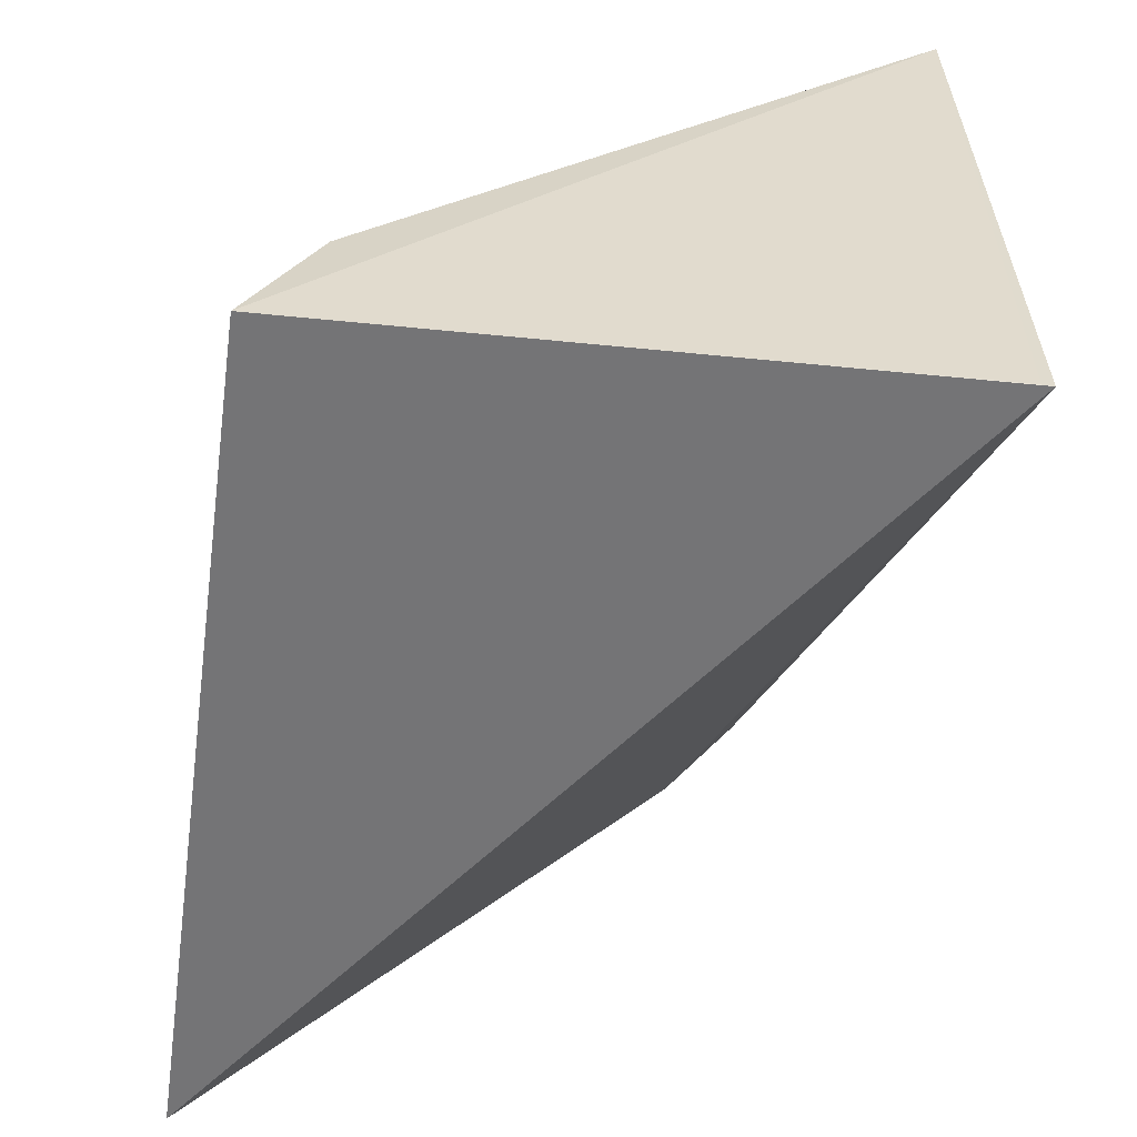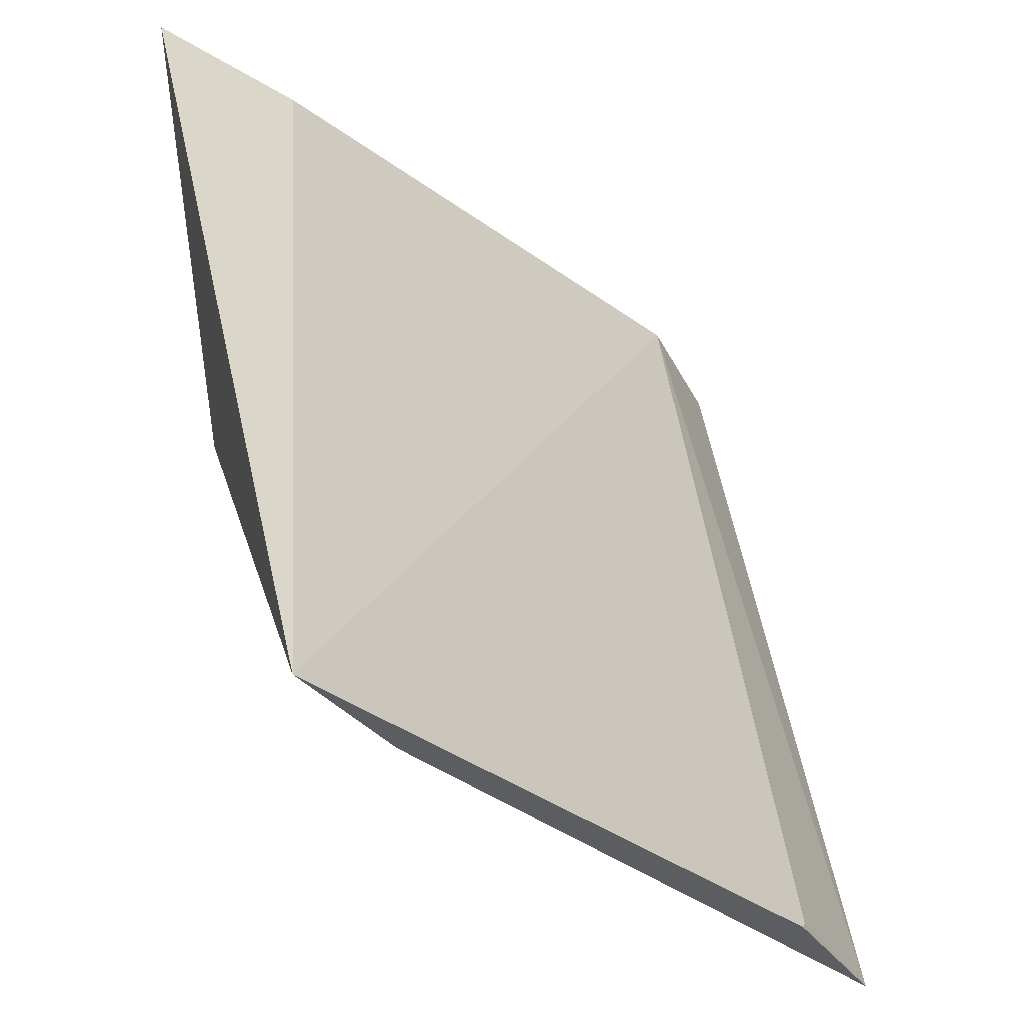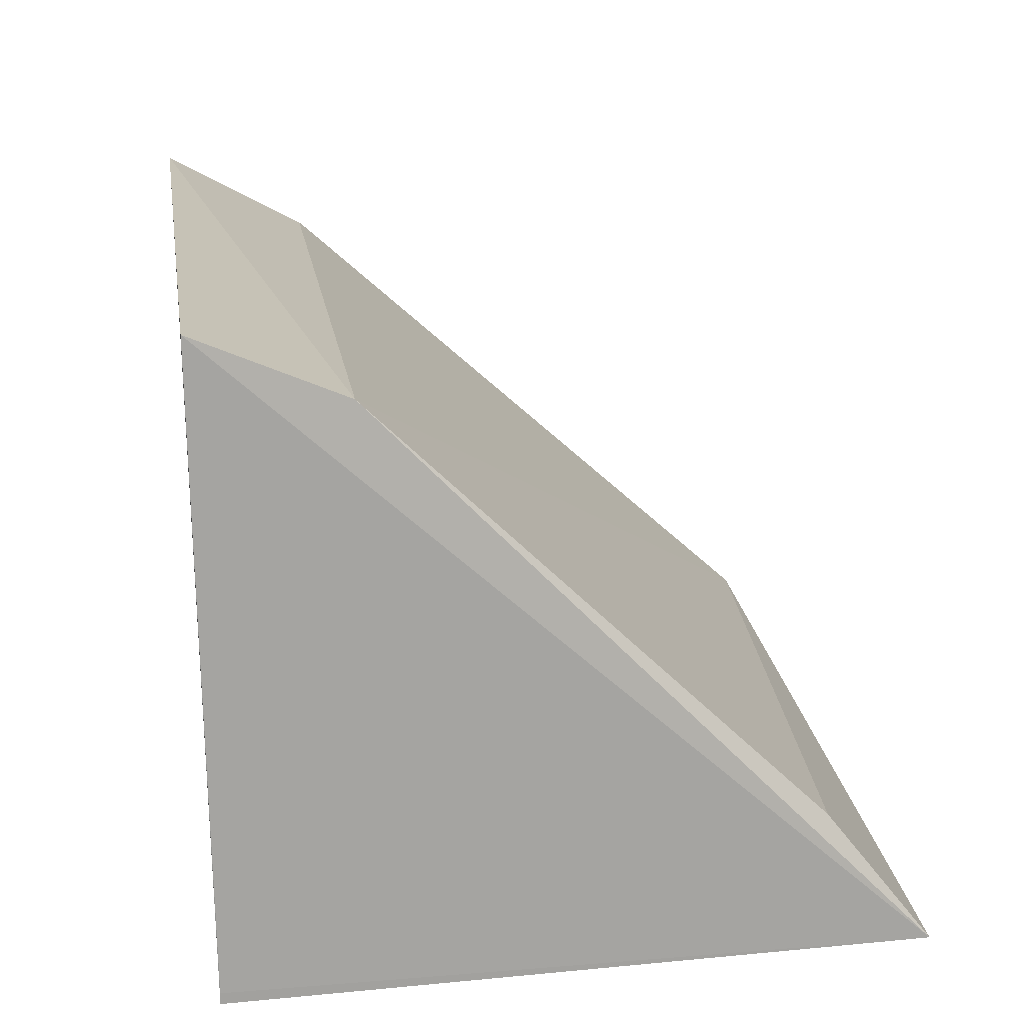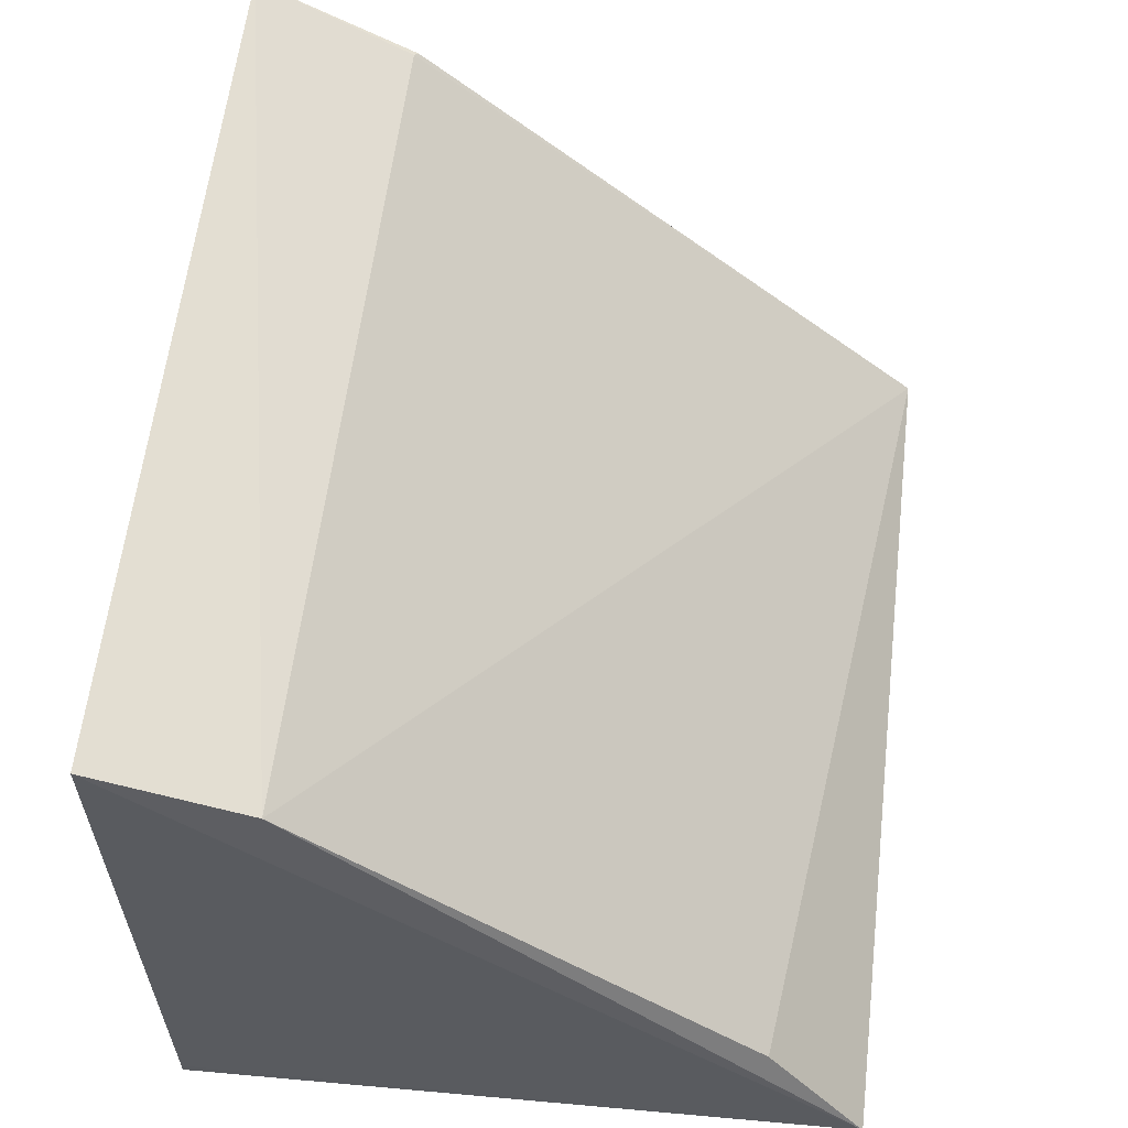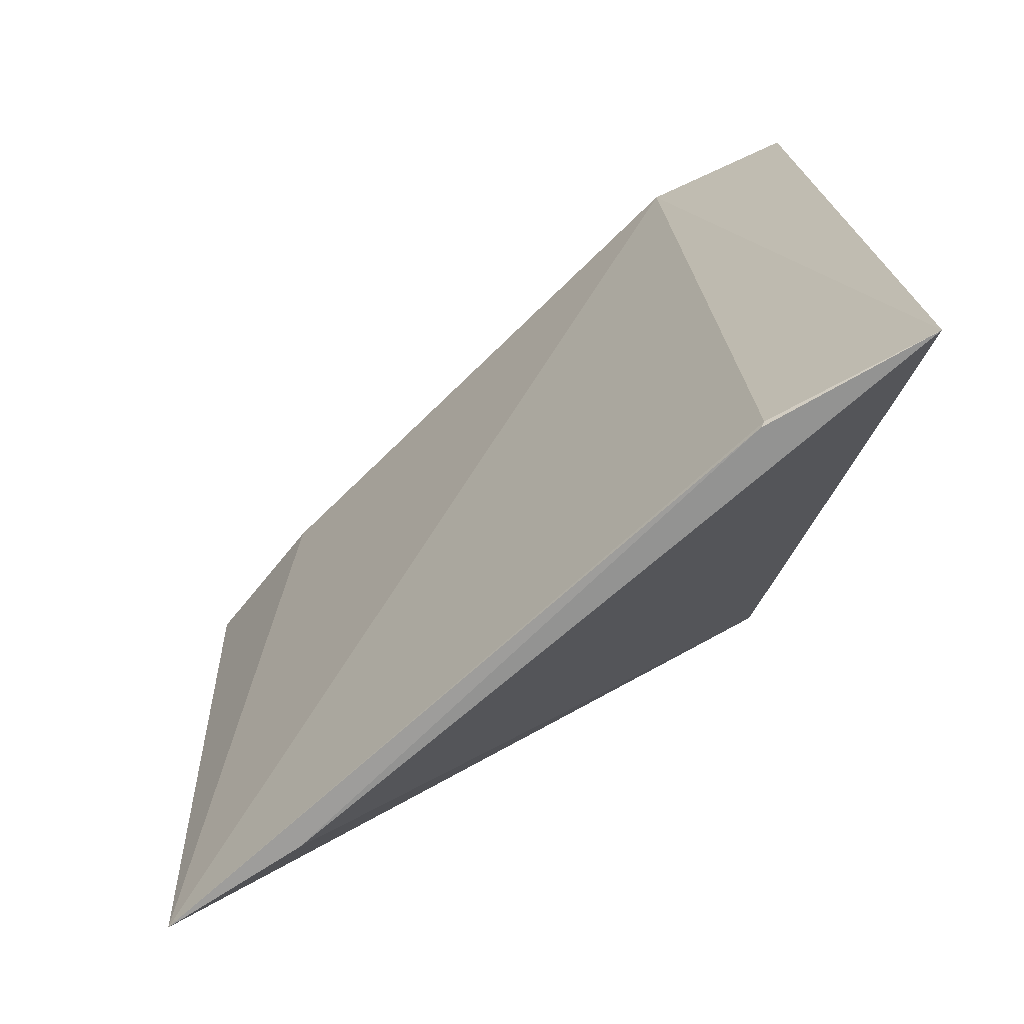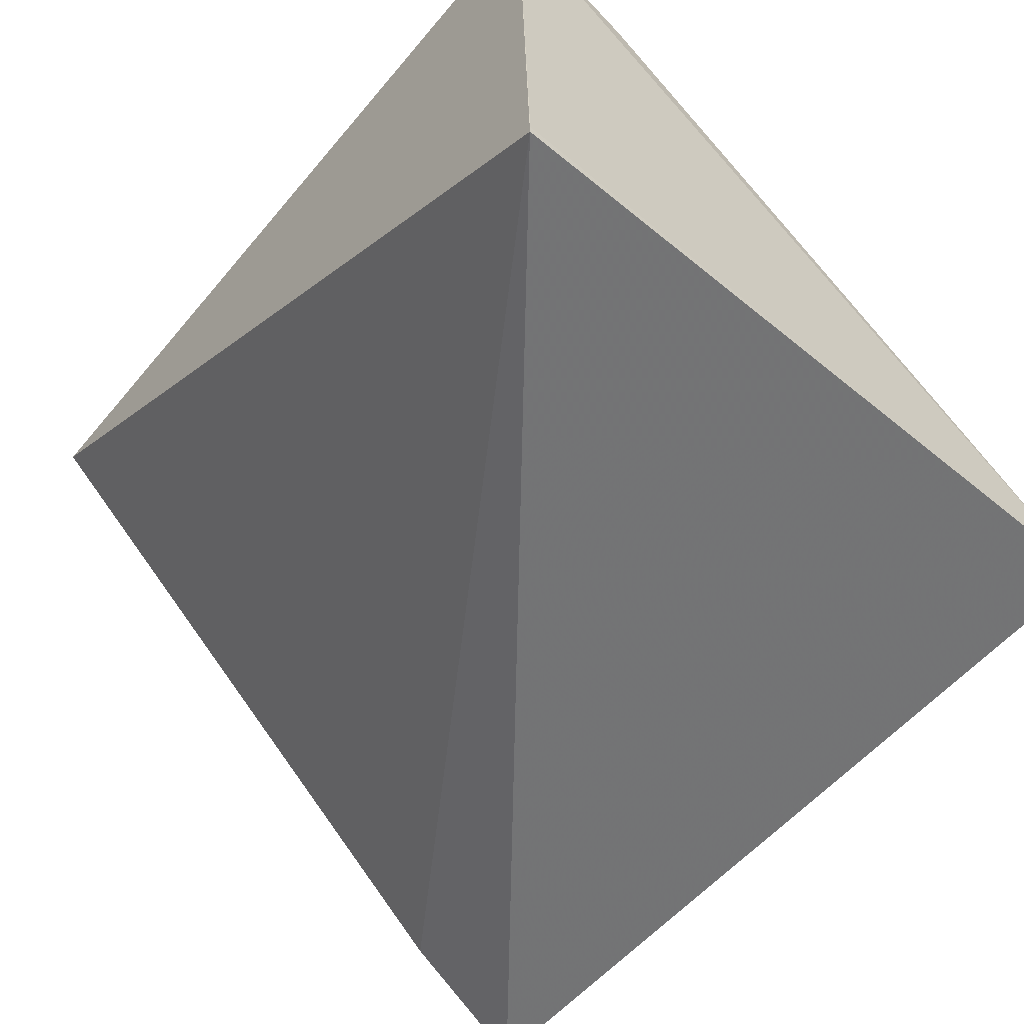
<metadata>
{"format":"obj","ext":"obj","renderer":"f3d","projection":"perspective","resolution":1024,"background":"white","views":[{"elev":-57.0,"azim":-96.5,"up":"+Z"},{"elev":51.3,"azim":82.4,"up":"+Z"},{"elev":17.1,"azim":-99.3,"up":"+Y"},{"elev":57.5,"azim":-84.4,"up":"+Y"},{"elev":21.5,"azim":85.9,"up":"+Y"},{"elev":-60.8,"azim":-130.2,"up":"+Y"}]}
</metadata>
<code>
v 0.02875 -0.03367 0.0591
v 0.0288 -0.03125 0.05539
v 0.02868 -0.01923 0.04296
v 0.003384 -0.01754 0.03815
v 0.003348 -0.03628 0.03845
v 0.003576 -0.01943 0.04251
v 0.02885 -0.01934 0.04308
v 0.02878 -0.01682 0.03847
v 0.003315 -0.03593 0.05867
v 0.003759 -0.03206 0.05563
v 0.003341 -0.03594 0.03846
f 5 2 1
f 6 1 3
f 7 1 2
f 7 3 1
f 8 5 4
f 8 3 7
f 8 7 2
f 8 2 5
f 8 6 3
f 8 4 6
f 9 5 1
f 9 6 4
f 10 9 1
f 10 1 6
f 10 6 9
f 11 9 4
f 11 4 5
f 11 5 9

</code>
